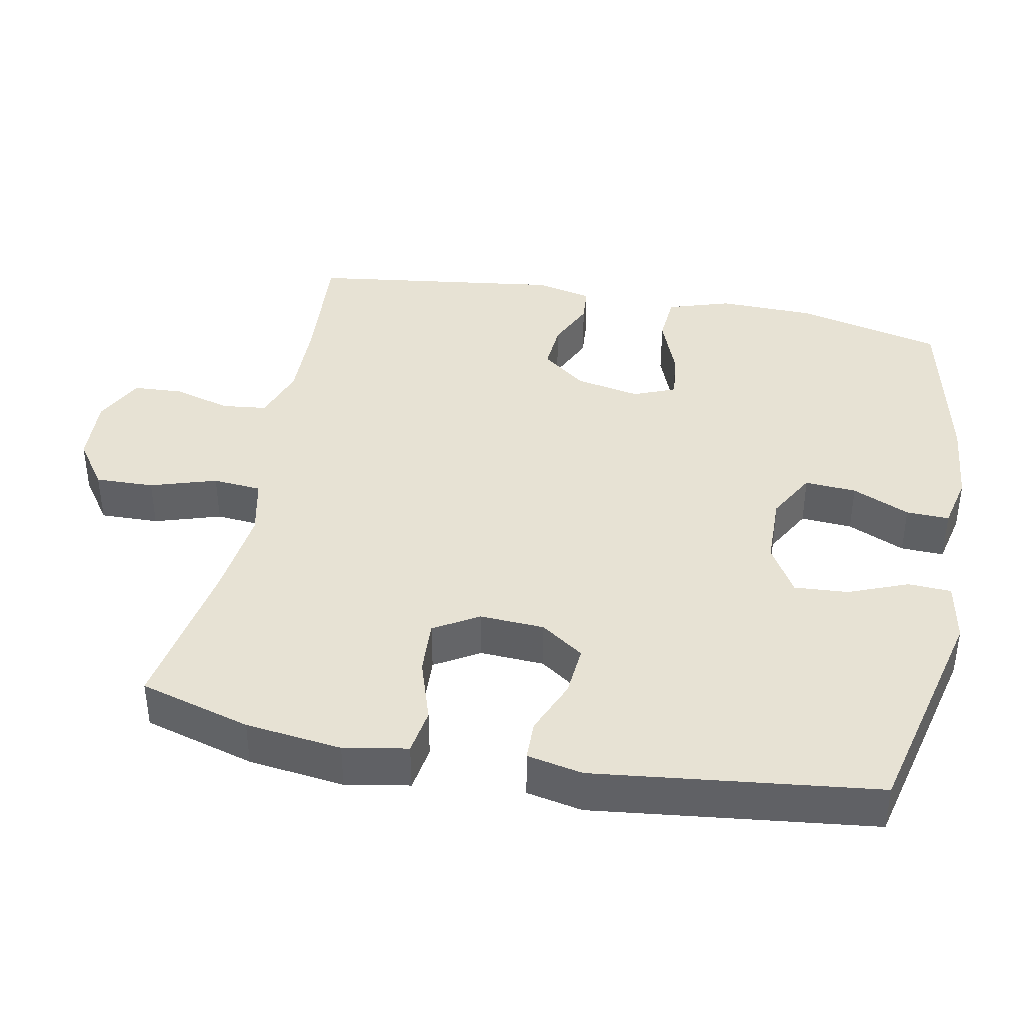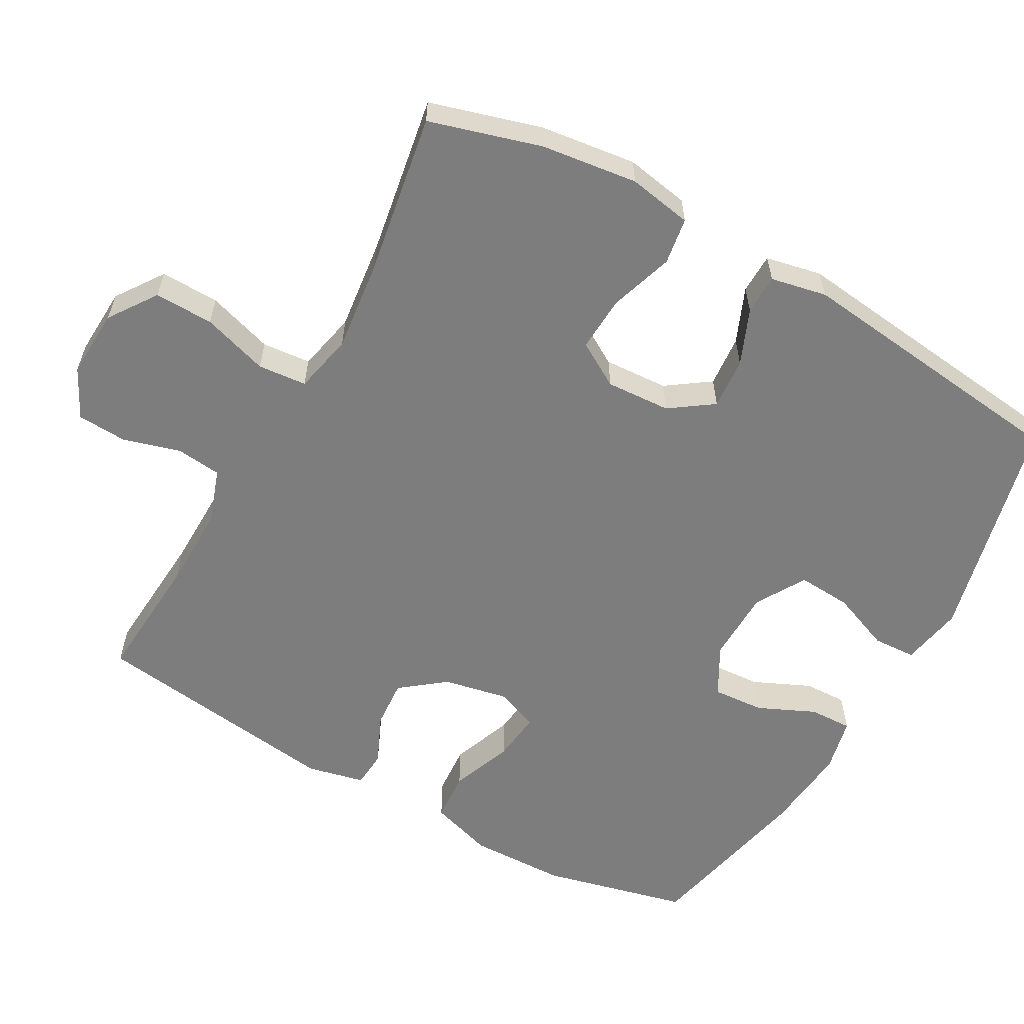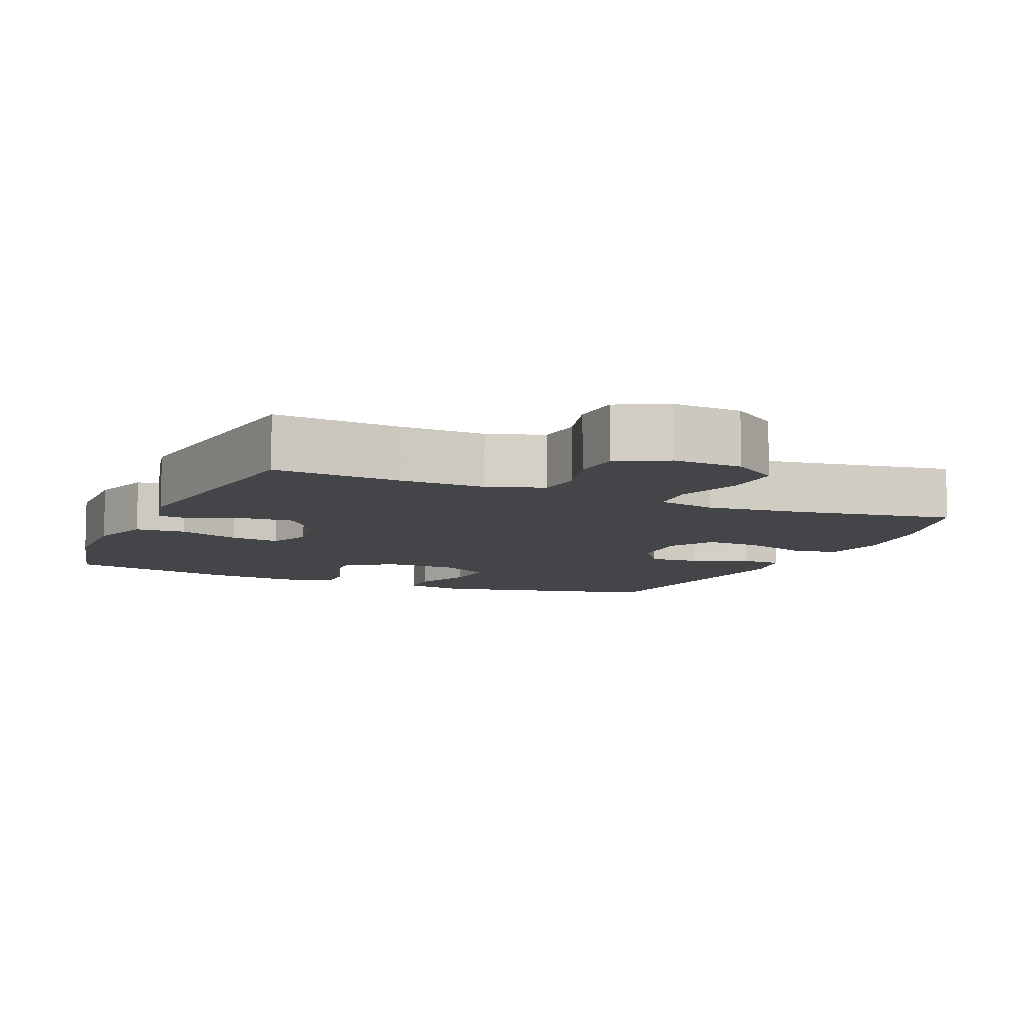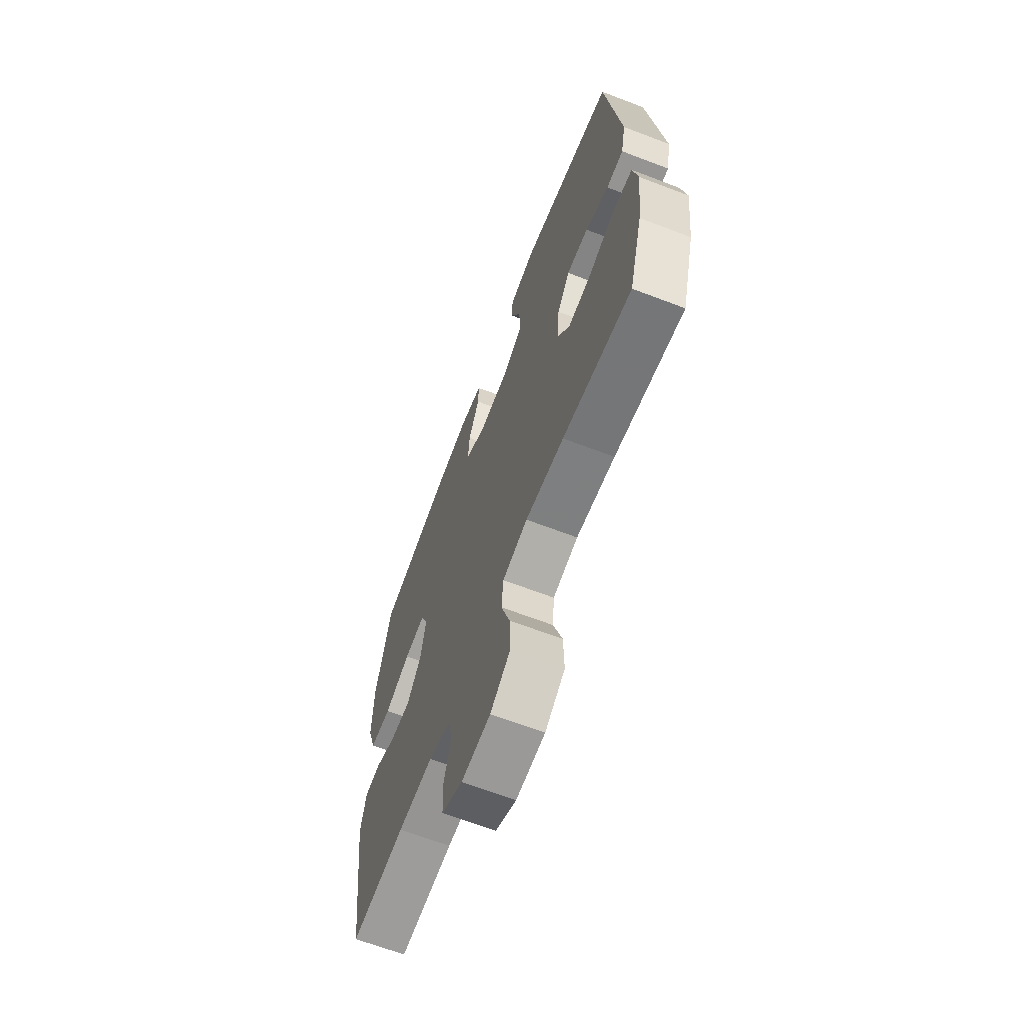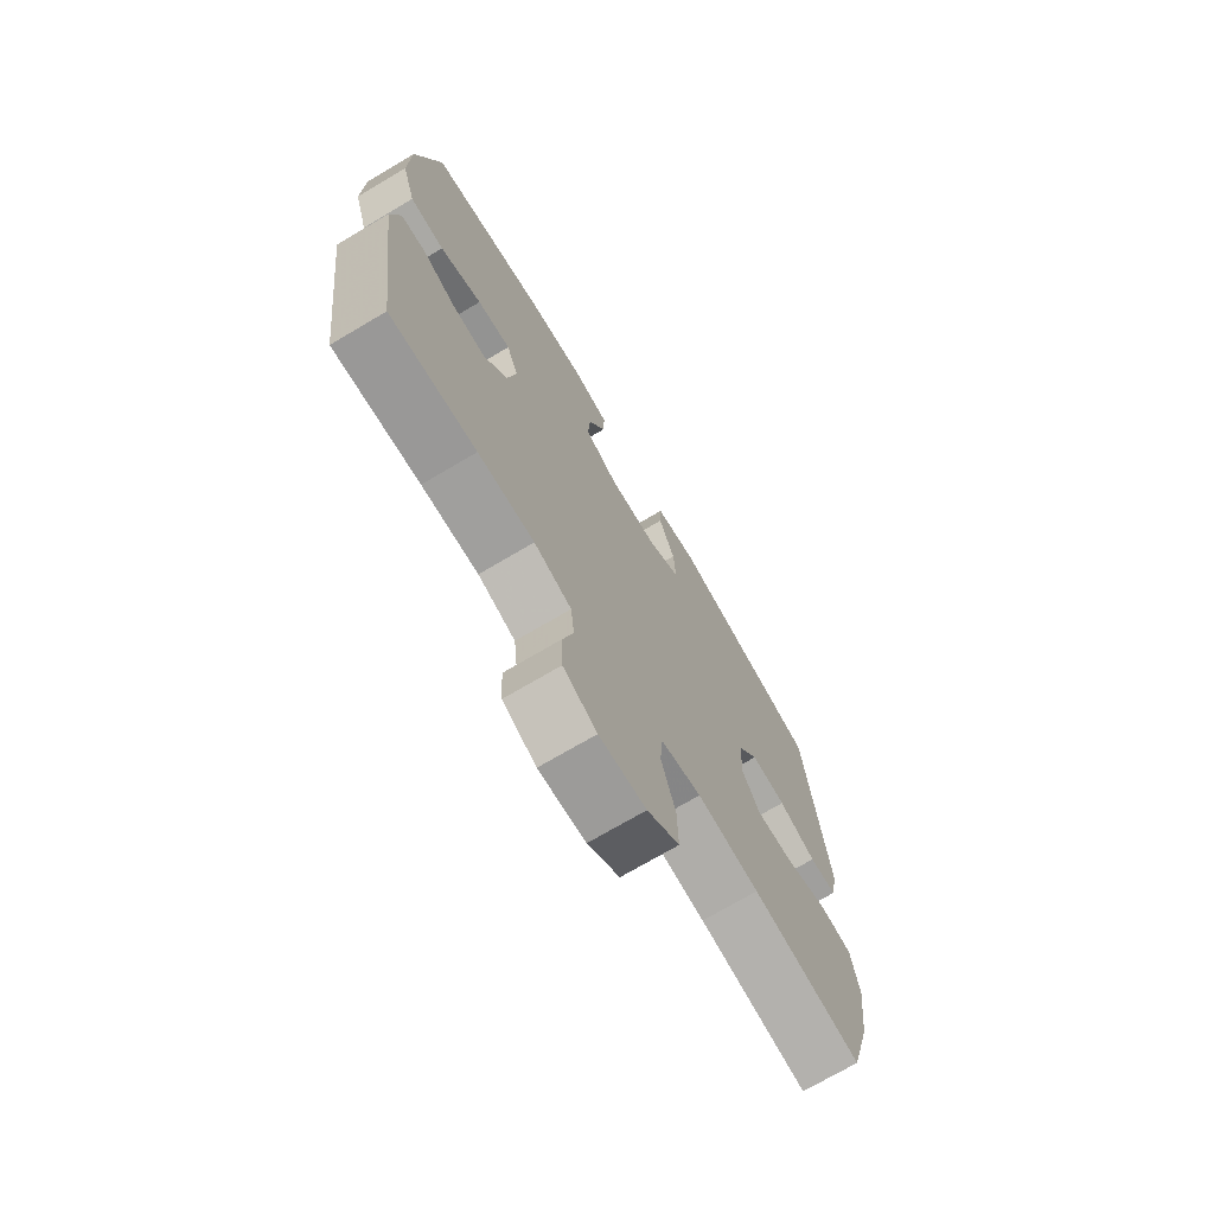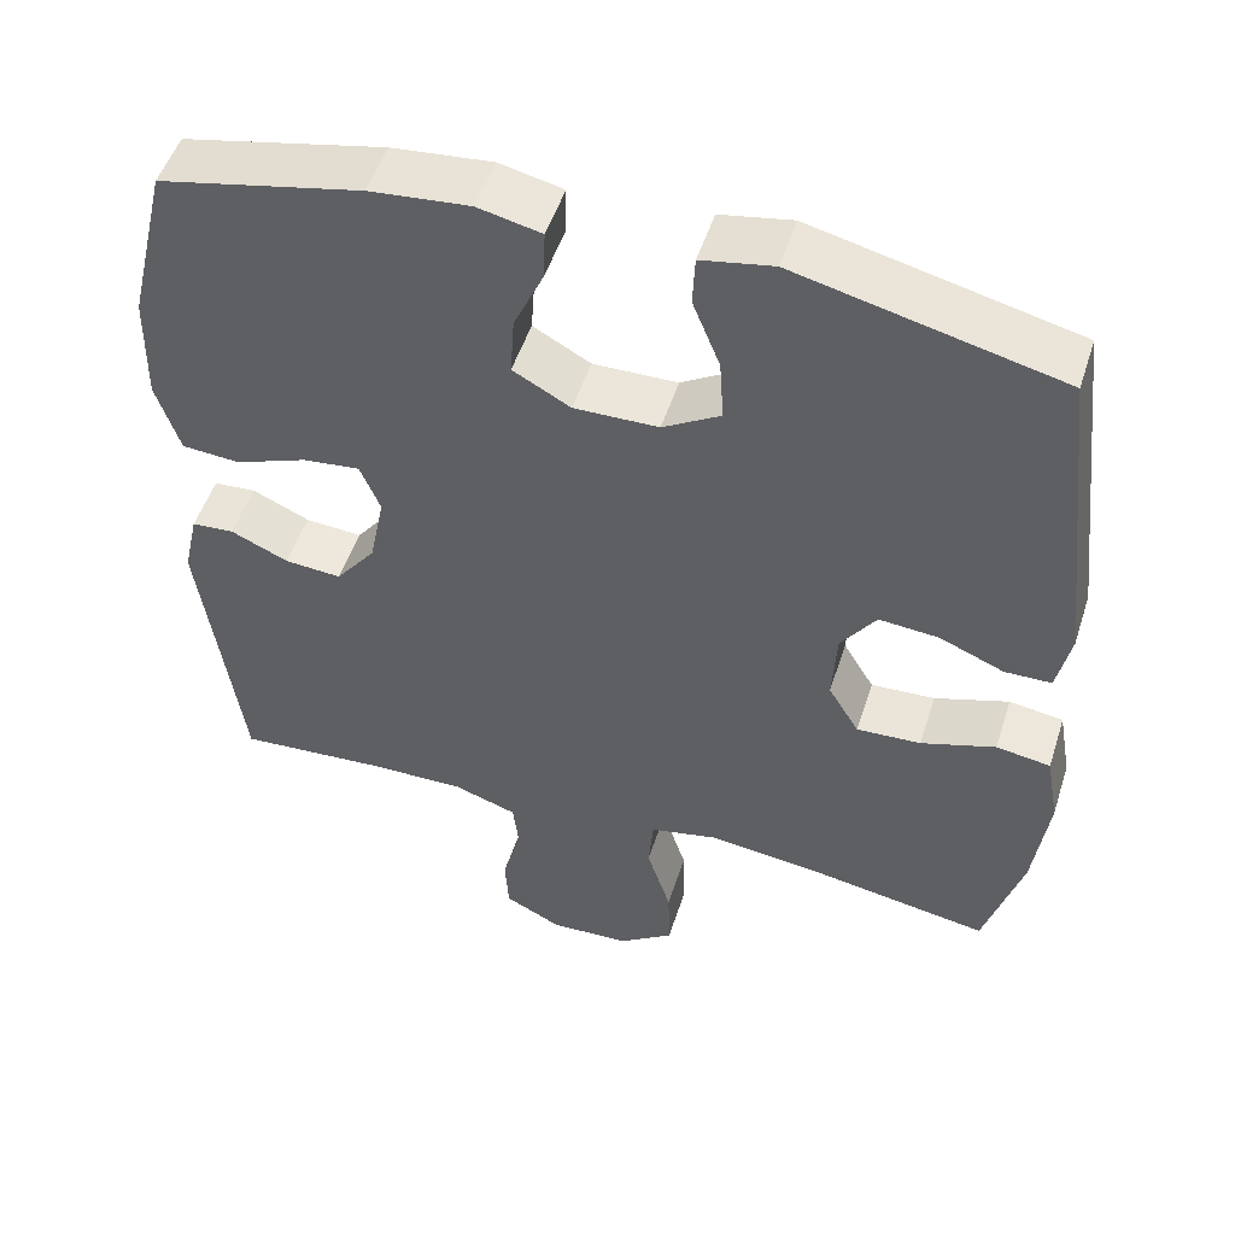
<metadata>
{"format":"obj","ext":"obj","renderer":"f3d","projection":"perspective","resolution":1024,"background":"white","views":[{"elev":39.8,"azim":-79.0,"up":"+Y"},{"elev":-59.1,"azim":-119.2,"up":"+Y"},{"elev":-8.7,"azim":156.4,"up":"+Y"},{"elev":-66.2,"azim":-111.0,"up":"+Z"},{"elev":-72.1,"azim":120.6,"up":"+Z"},{"elev":51.1,"azim":-162.3,"up":"+Z"}]}
</metadata>
<code>
v -0.5 0.07 -0.5
v -0.545 0.07 -0.345
v -0.562 0.07 -0.211
v -0.546 0.07 -0.122
v -0.481 0.07 -0.112
v -0.392 0.07 -0.141
v -0.315 0.07 -0.145
v -0.278 0.07 -0.083
v -0.283 0.07 0.007
v -0.325 0.07 0.067
v -0.397 0.07 0.061
v -0.474 0.07 0.029
v -0.53 0.07 0.03
v -0.546 0.07 0.108
v -0.5 0.07 0.5
v -0.185 0.07 0.575
v -0.099 0.07 0.559
v -0.096 0.07 0.499
v -0.129 0.07 0.416
v -0.134 0.07 0.341
v -0.065 0.07 0.3
v 0.036 0.07 0.298
v 0.105 0.07 0.336
v 0.1 0.07 0.408
v 0.064 0.07 0.488
v 0.062 0.07 0.548
v 0.138 0.07 0.565
v 0.258 0.07 0.553
v 0.5 0.07 0.5
v 0.549 0.07 0.297
v 0.552 0.07 0.162
v 0.524 0.07 0.074
v 0.454 0.07 0.069
v 0.368 0.07 0.102
v 0.299 0.07 0.11
v 0.275 0.07 0.051
v 0.293 0.07 -0.039
v 0.341 0.07 -0.101
v 0.409 0.07 -0.096
v 0.478 0.07 -0.065
v 0.529 0.07 -0.069
v 0.547 0.07 -0.149
v 0.5 0.07 -0.5
v 0.322 0.07 -0.487
v 0.206 0.07 -0.485
v 0.129 0.07 -0.511
v 0.122 0.07 -0.574
v 0.145 0.07 -0.654
v 0.141 0.07 -0.723
v 0.072 0.07 -0.758
v -0.024 0.07 -0.753
v -0.09 0.07 -0.707
v -0.088 0.07 -0.625
v -0.059 0.07 -0.533
v -0.065 0.07 -0.465
v -0.148 0.07 -0.447
v -0.275 0.07 -0.462
v -0.5 0 -0.5
v -0.545 0 -0.345
v -0.562 0 -0.211
v -0.546 0 -0.122
v -0.481 0 -0.112
v -0.392 0 -0.141
v -0.315 0 -0.145
v -0.278 0 -0.083
v -0.283 0 0.007
v -0.325 0 0.067
v -0.397 0 0.061
v -0.474 0 0.029
v -0.53 0 0.03
v -0.546 0 0.108
v -0.5 0 0.5
v -0.185 0 0.575
v -0.099 0 0.559
v -0.096 0 0.499
v -0.129 0 0.416
v -0.134 0 0.341
v -0.065 0 0.3
v 0.036 0 0.298
v 0.105 0 0.336
v 0.1 0 0.408
v 0.064 0 0.488
v 0.062 0 0.548
v 0.138 0 0.565
v 0.258 0 0.553
v 0.5 0 0.5
v 0.549 0 0.297
v 0.552 0 0.162
v 0.524 0 0.074
v 0.454 0 0.069
v 0.368 0 0.102
v 0.299 0 0.11
v 0.275 0 0.051
v 0.293 0 -0.039
v 0.341 0 -0.101
v 0.409 0 -0.096
v 0.478 0 -0.065
v 0.529 0 -0.069
v 0.547 0 -0.149
v 0.5 0 -0.5
v 0.322 0 -0.487
v 0.206 0 -0.485
v 0.129 0 -0.511
v 0.122 0 -0.574
v 0.145 0 -0.654
v 0.141 0 -0.723
v 0.072 0 -0.758
v -0.024 0 -0.753
v -0.09 0 -0.707
v -0.088 0 -0.625
v -0.059 0 -0.533
v -0.065 0 -0.465
v -0.148 0 -0.447
v -0.275 0 -0.462
f 52 53 54
f 51 52 54
f 50 51 54
f 49 50 54
f 48 49 54
f 47 48 54
f 46 47 54 55
f 45 46 55
f 44 45 55 56
f 43 44 56
f 42 43 56
f 41 42 56
f 40 41 56
f 39 40 56
f 32 33 34
f 31 32 34
f 30 31 34
f 29 30 34
f 28 29 34
f 27 28 34
f 26 27 34
f 25 26 34
f 24 25 34
f 23 24 34 35
f 22 23 35 36
f 17 18 19
f 16 17 19
f 15 16 19
f 14 15 19
f 13 14 19
f 12 13 19
f 11 12 19
f 10 11 19 20
f 9 10 20 21
f 4 5 6
f 3 4 6
f 2 3 6
f 1 2 6
f 57 1 6
f 57 6 7
f 38 39 56 57
f 57 7 8
f 38 57 8
f 37 38 8
f 22 36 37
f 21 22 37
f 9 21 37
f 8 9 37
f 111 110 109
f 111 109 108
f 111 108 107
f 111 107 106
f 111 106 105
f 111 105 104
f 112 111 104 103
f 112 103 102
f 113 112 102 101
f 113 101 100
f 113 100 99
f 113 99 98
f 113 98 97
f 113 97 96
f 91 90 89
f 91 89 88
f 91 88 87
f 91 87 86
f 91 86 85
f 91 85 84
f 91 84 83
f 91 83 82
f 91 82 81
f 92 91 81 80
f 93 92 80 79
f 76 75 74
f 76 74 73
f 76 73 72
f 76 72 71
f 76 71 70
f 76 70 69
f 76 69 68
f 77 76 68 67
f 78 77 67 66
f 63 62 61
f 63 61 60
f 63 60 59
f 63 59 58
f 63 58 114
f 64 63 114
f 114 113 96 95
f 65 64 114
f 65 114 95
f 65 95 94
f 94 93 79
f 94 79 78
f 94 78 66
f 94 66 65
f 1 58 59 2
f 2 59 60 3
f 3 60 61 4
f 4 61 62 5
f 5 62 63 6
f 6 63 64 7
f 7 64 65 8
f 8 65 66 9
f 9 66 67 10
f 10 67 68 11
f 11 68 69 12
f 12 69 70 13
f 13 70 71 14
f 14 71 72 15
f 15 72 73 16
f 16 73 74 17
f 17 74 75 18
f 18 75 76 19
f 19 76 77 20
f 20 77 78 21
f 21 78 79 22
f 22 79 80 23
f 23 80 81 24
f 24 81 82 25
f 25 82 83 26
f 26 83 84 27
f 27 84 85 28
f 28 85 86 29
f 29 86 87 30
f 30 87 88 31
f 31 88 89 32
f 32 89 90 33
f 33 90 91 34
f 34 91 92 35
f 35 92 93 36
f 36 93 94 37
f 37 94 95 38
f 38 95 96 39
f 39 96 97 40
f 40 97 98 41
f 41 98 99 42
f 42 99 100 43
f 43 100 101 44
f 44 101 102 45
f 45 102 103 46
f 46 103 104 47
f 47 104 105 48
f 48 105 106 49
f 49 106 107 50
f 50 107 108 51
f 51 108 109 52
f 52 109 110 53
f 53 110 111 54
f 54 111 112 55
f 55 112 113 56
f 56 113 114 57
f 57 114 58 1

</code>
